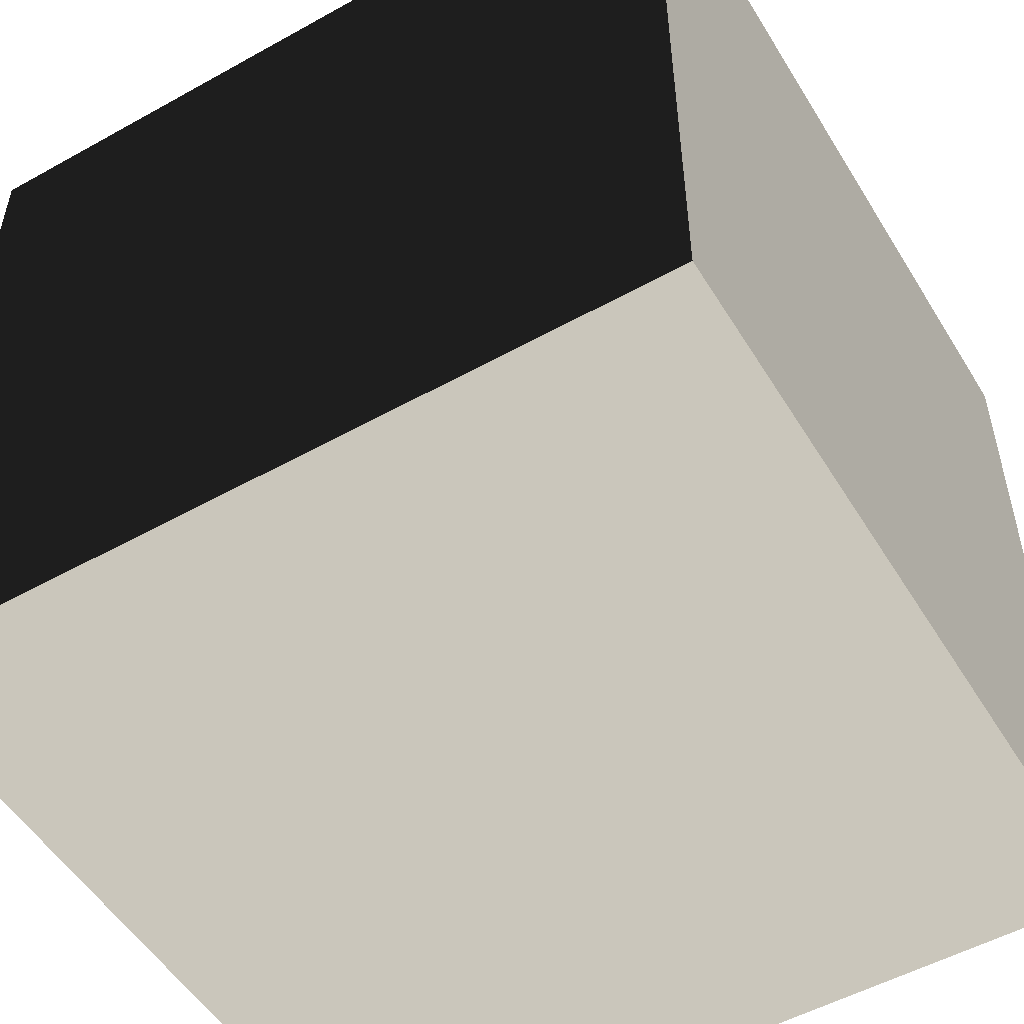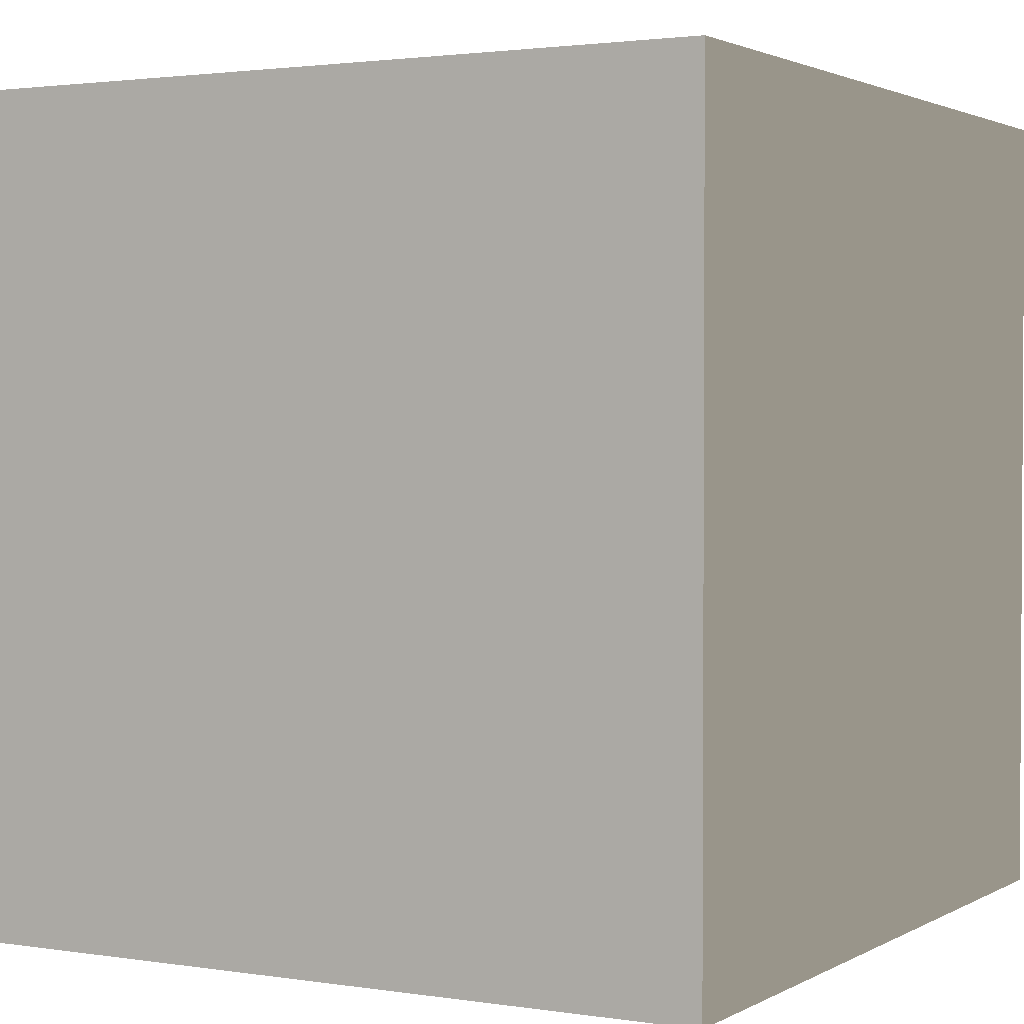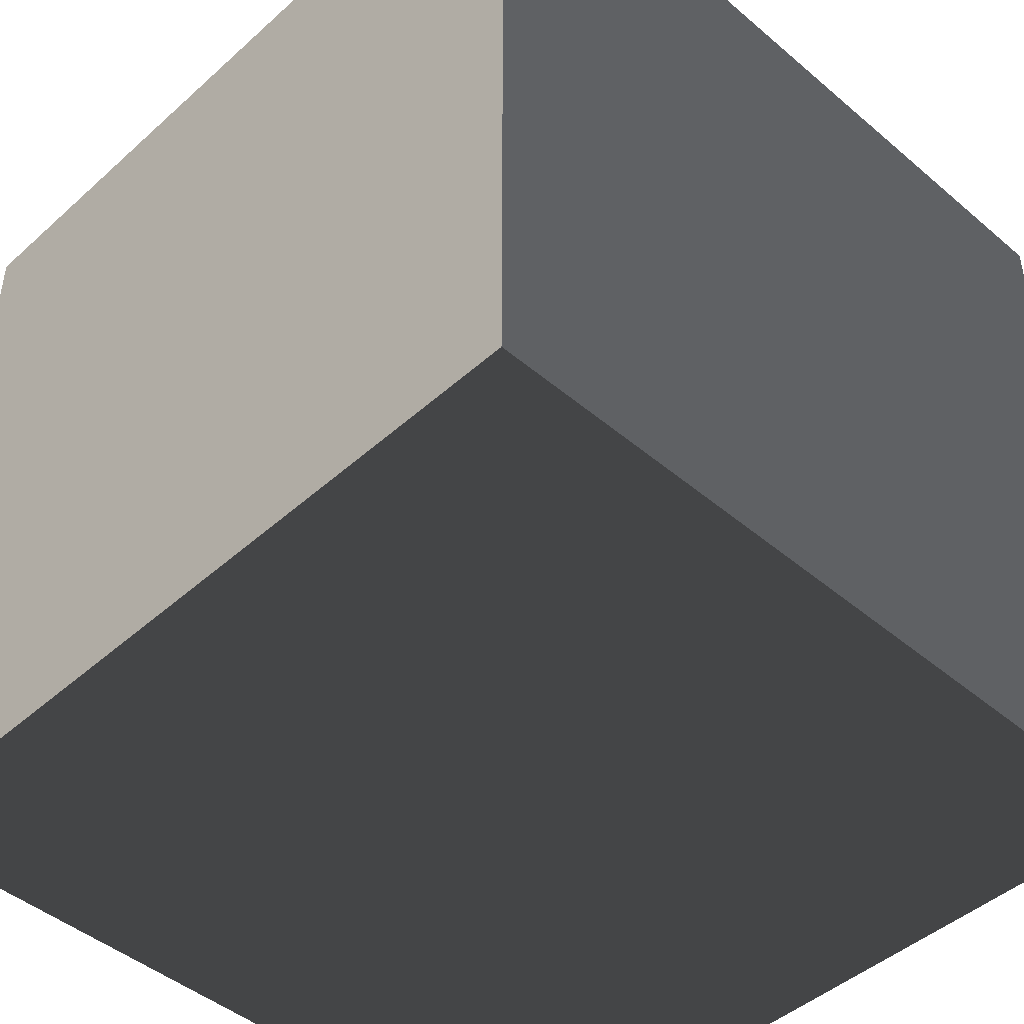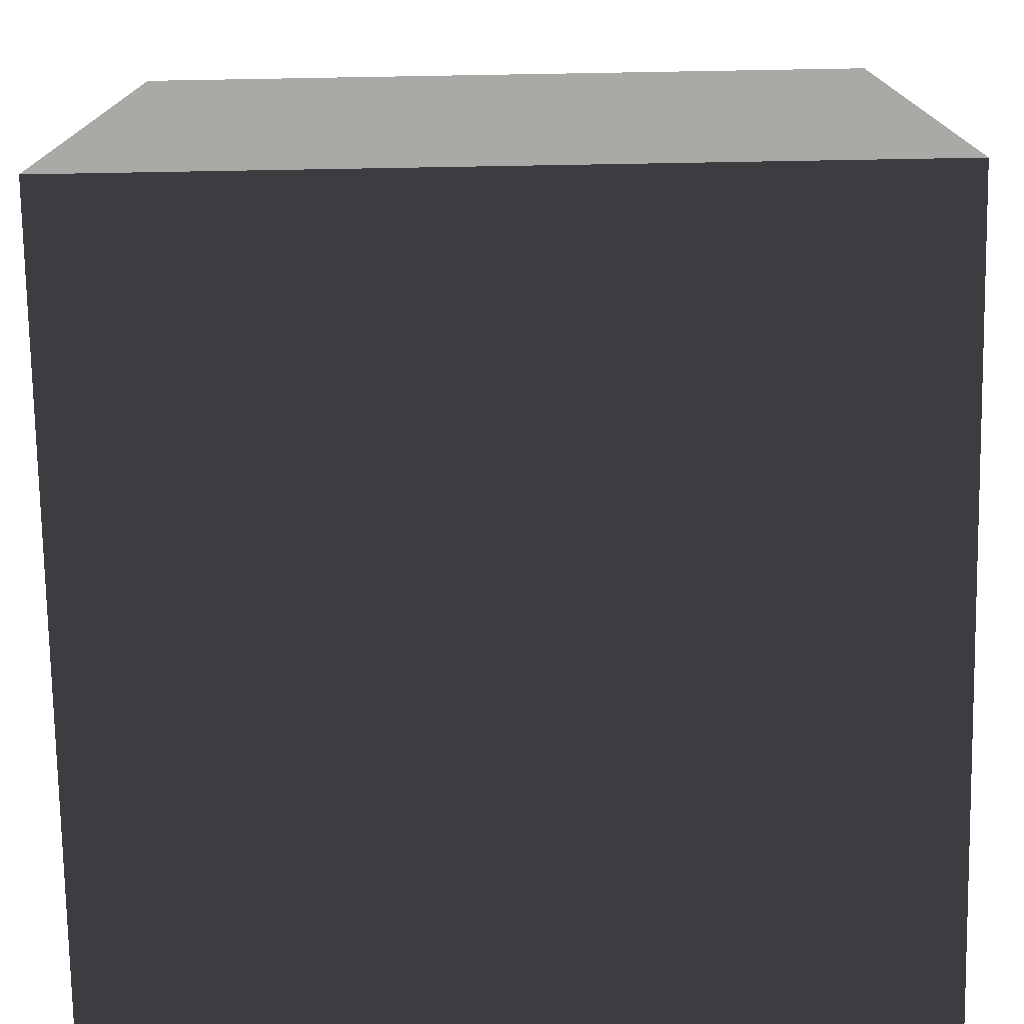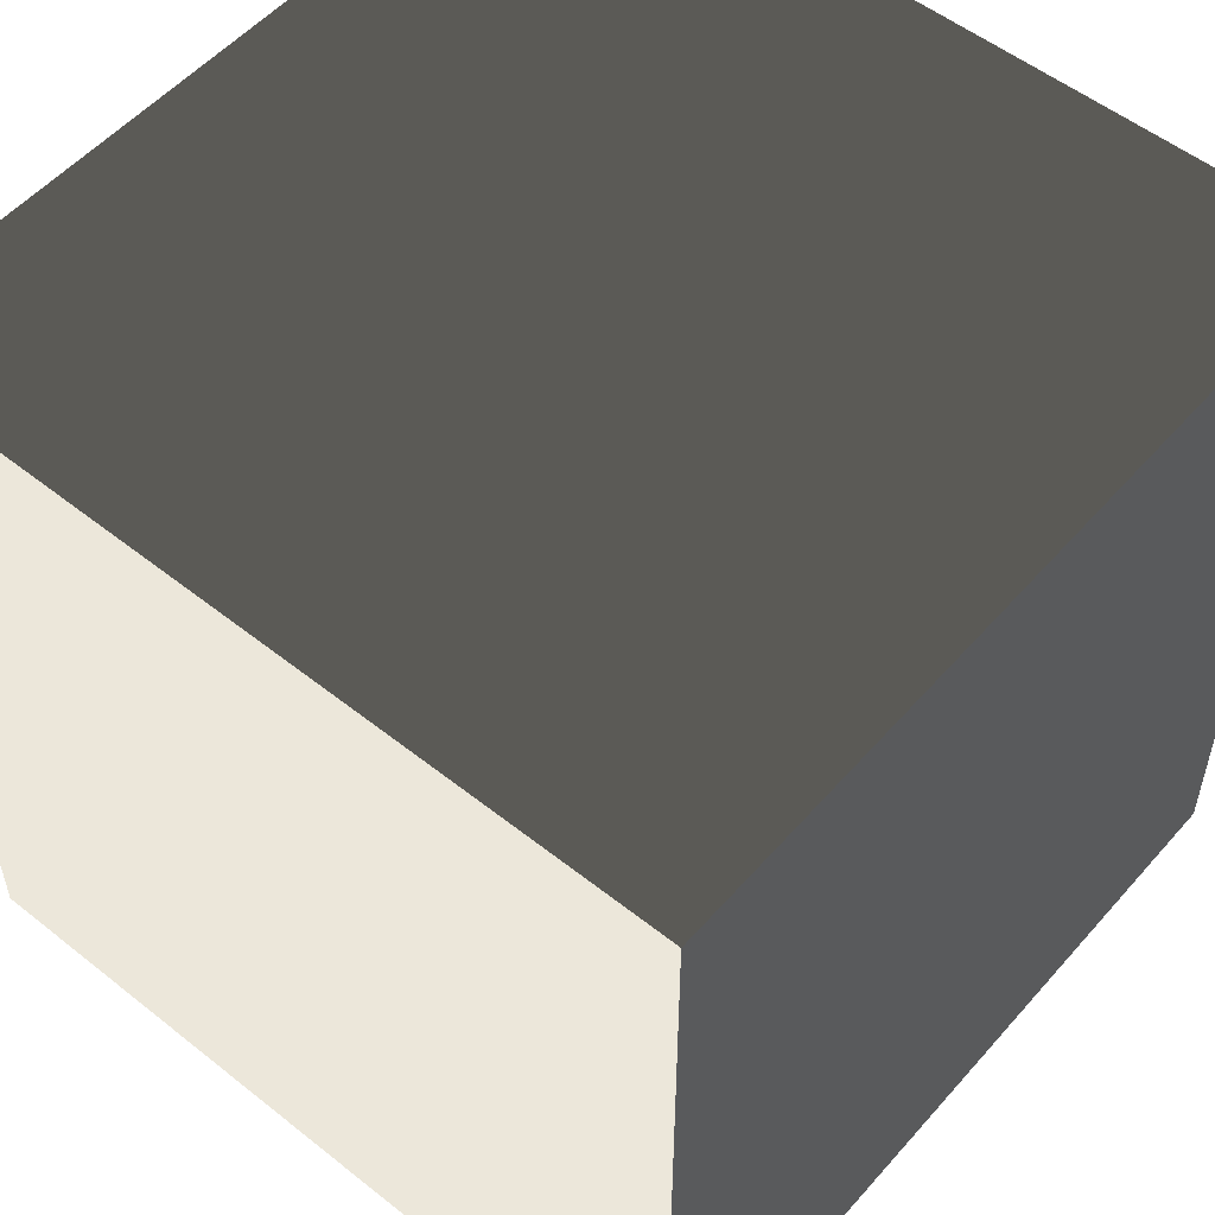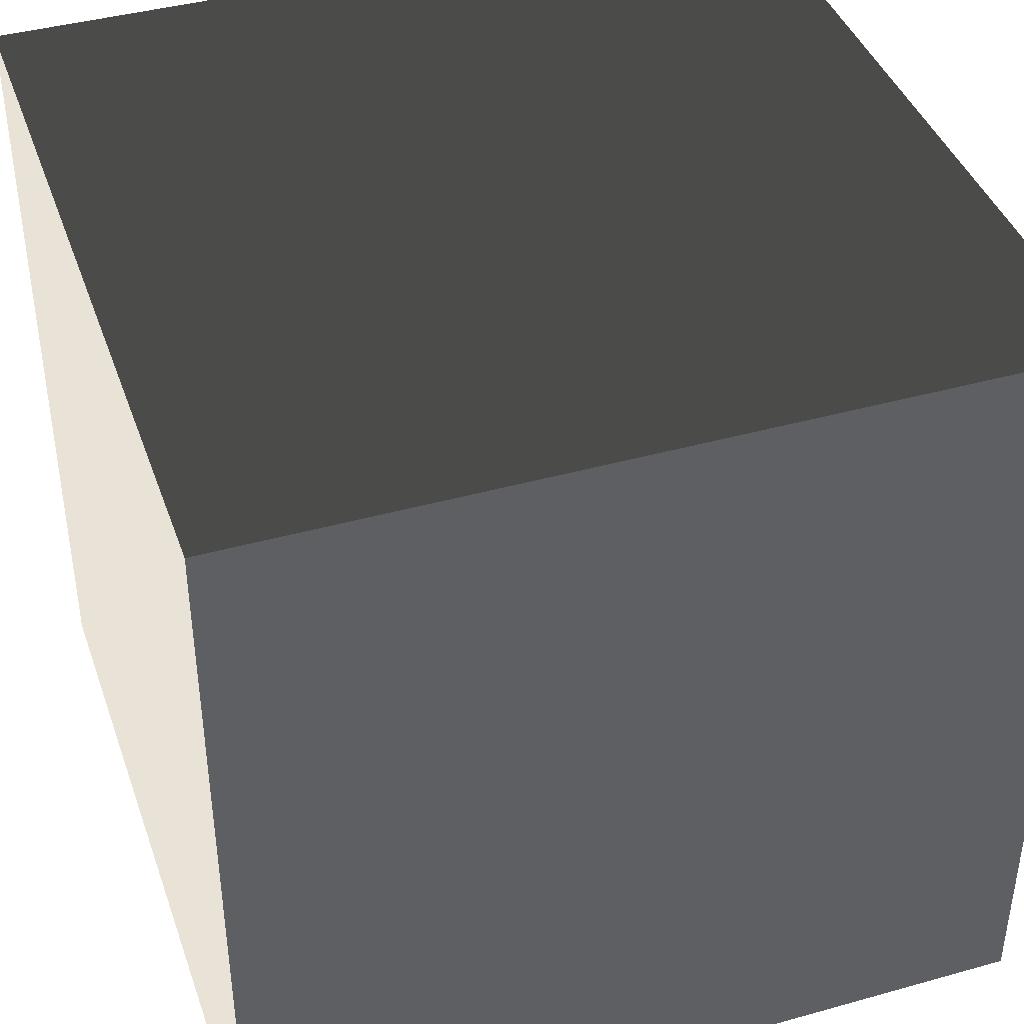
<metadata>
{"format":"obj","ext":"obj","renderer":"f3d","projection":"perspective","resolution":1024,"background":"white","views":[{"elev":-52.5,"azim":-149.1,"up":"+Y"},{"elev":2.0,"azim":119.2,"up":"+Y"},{"elev":-45.6,"azim":-44.2,"up":"+Z"},{"elev":-75.3,"azim":1.0,"up":"+Y"},{"elev":53.8,"azim":-139.8,"up":"+Z"},{"elev":41.4,"azim":-108.7,"up":"+Z"}]}
</metadata>
<code>
v  -7874 -7874 -0.0003
v  -7874 7874 0.0003
v  7874 7874 0.0003
v  7874 -7874 -0.0003
v  -7874 -7874 1.575e+04
v  7874 -7874 1.575e+04
v  7874 7874 1.575e+04
v  -7874 7874 1.575e+04
g Box001
f 1 2 3 4
f 5 6 7 8
f 1 4 6 5
f 4 3 7 6
f 3 2 8 7
f 2 1 5 8

</code>
